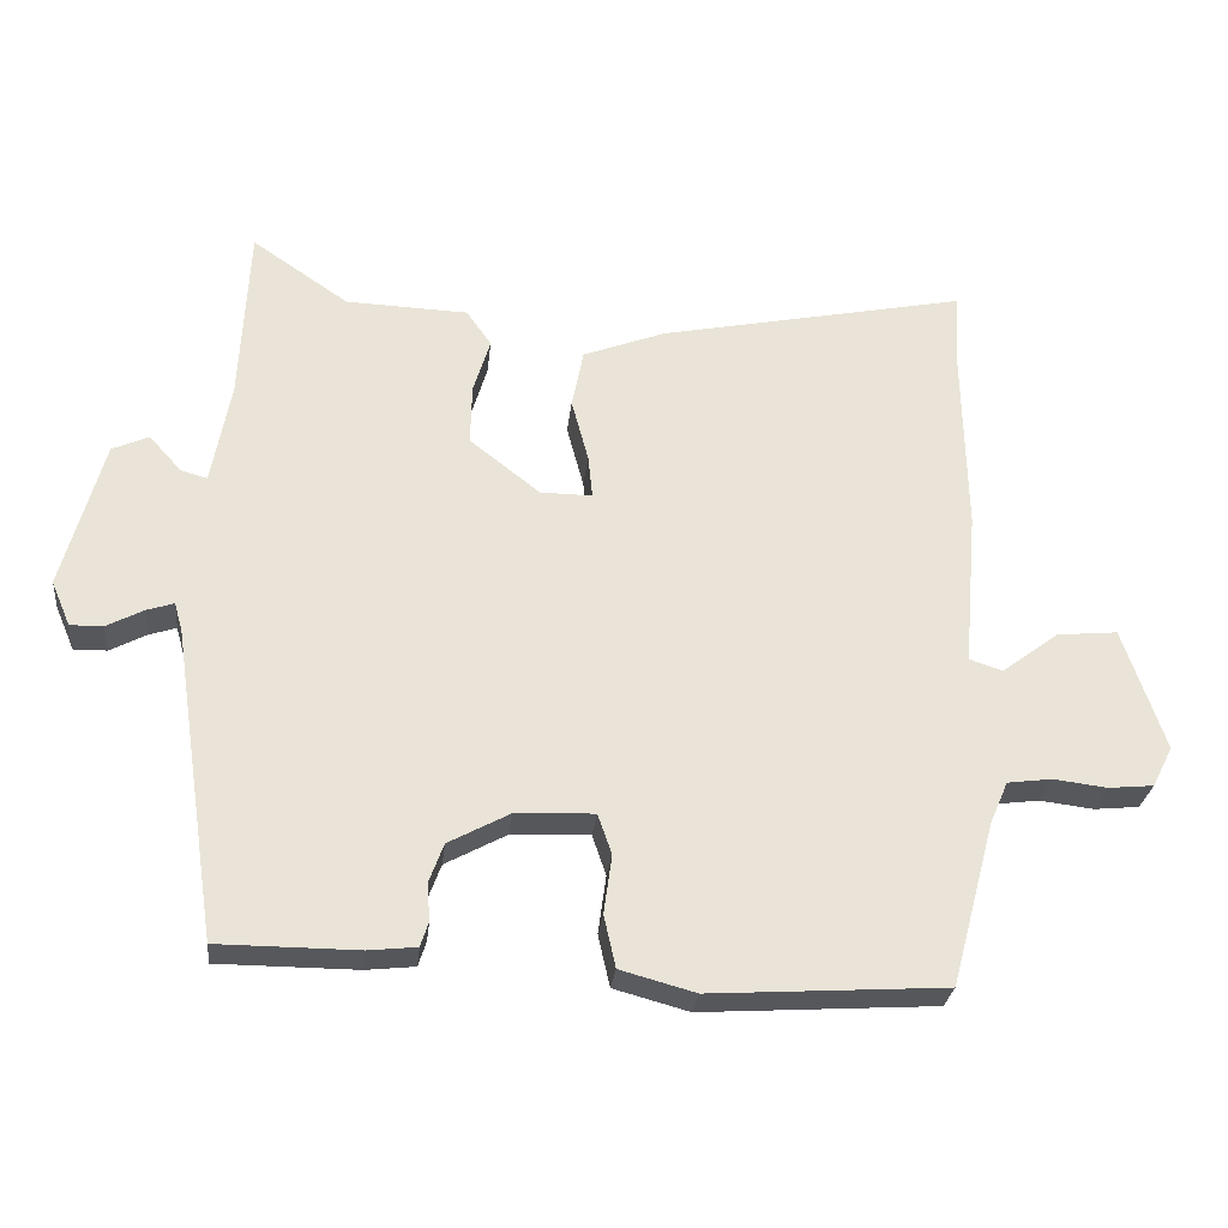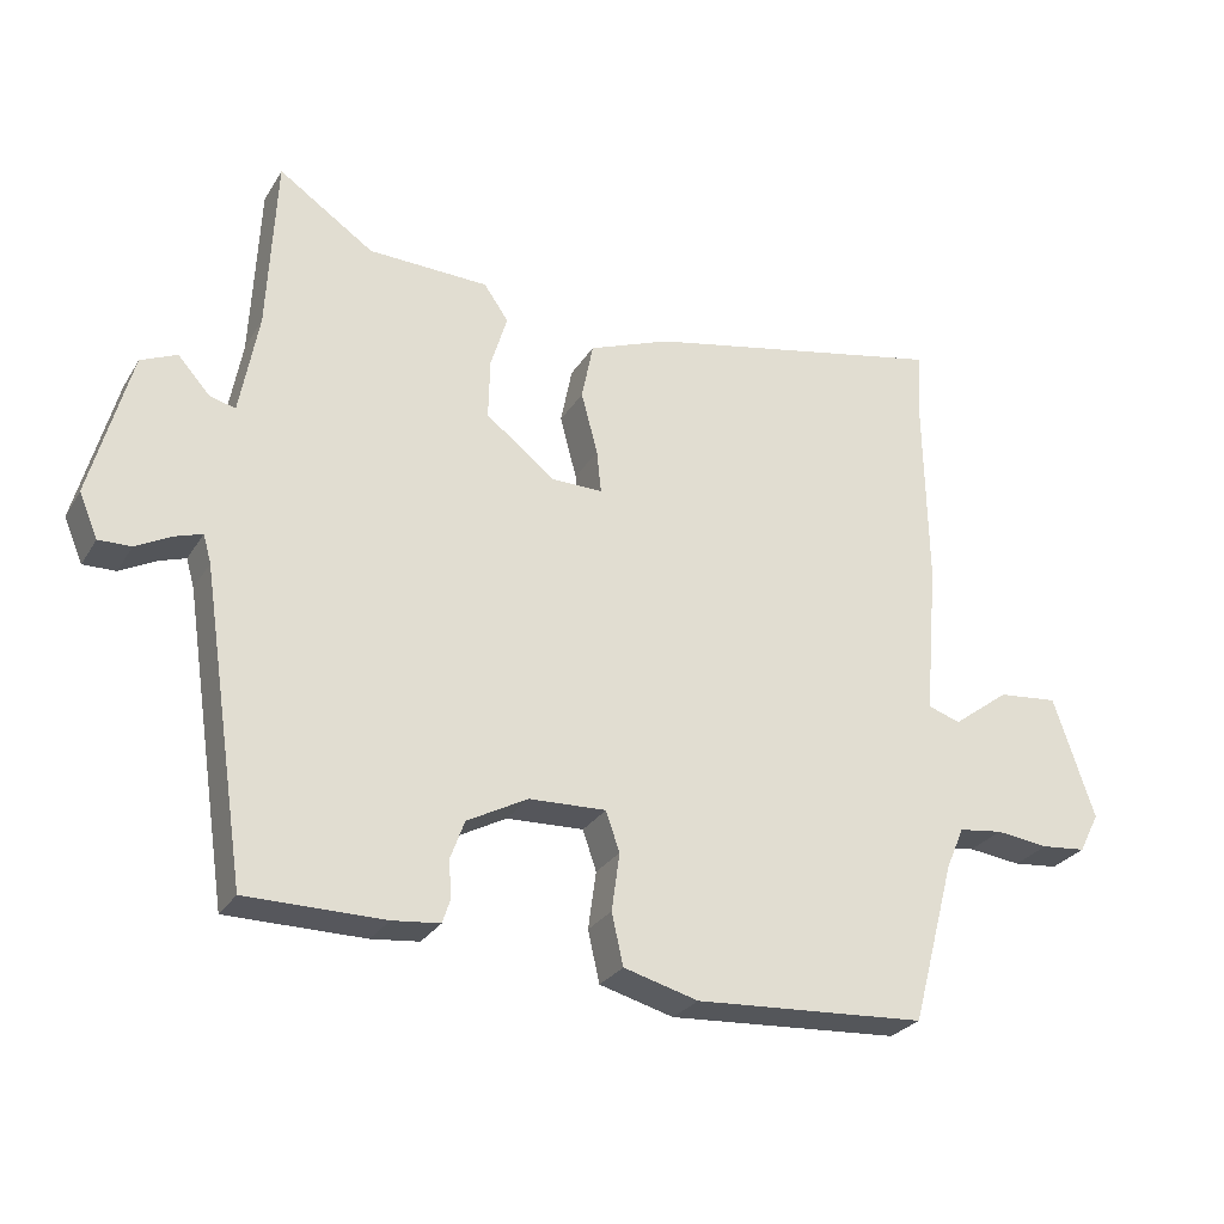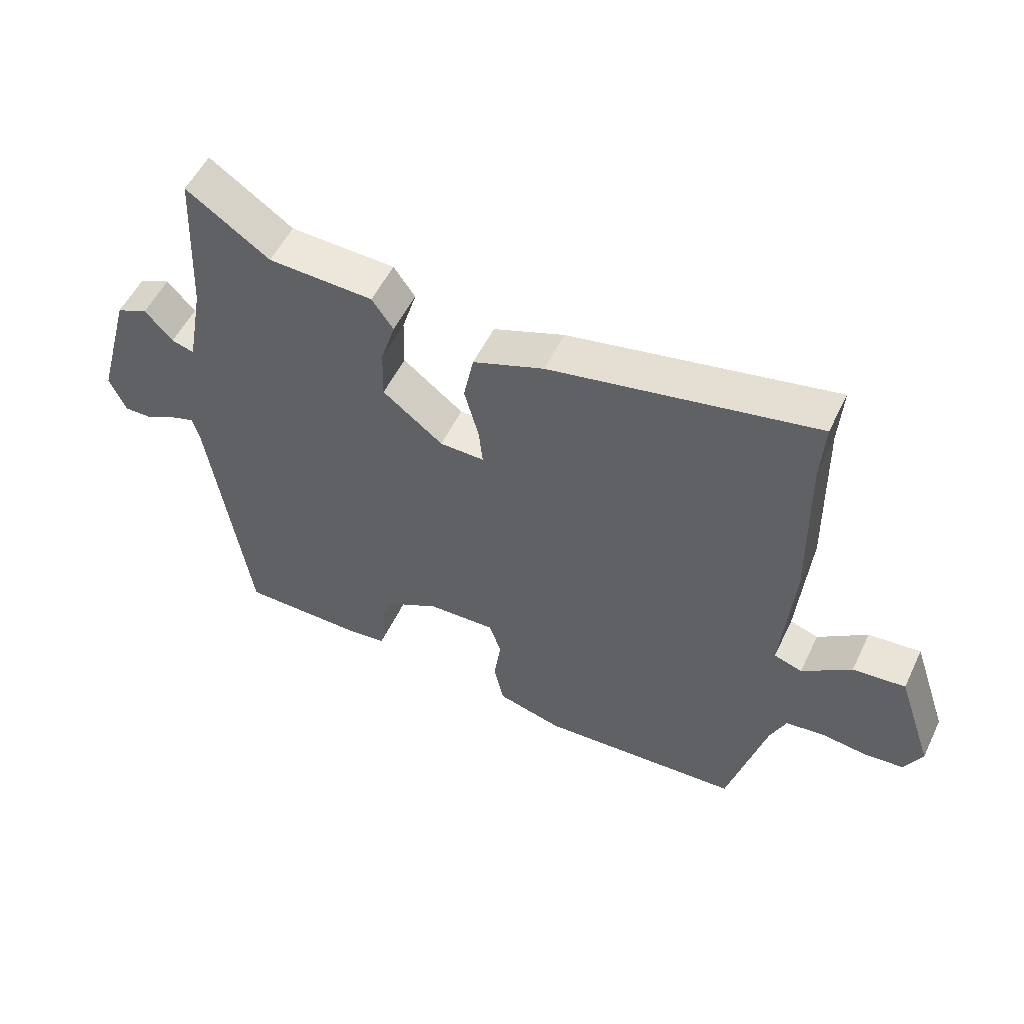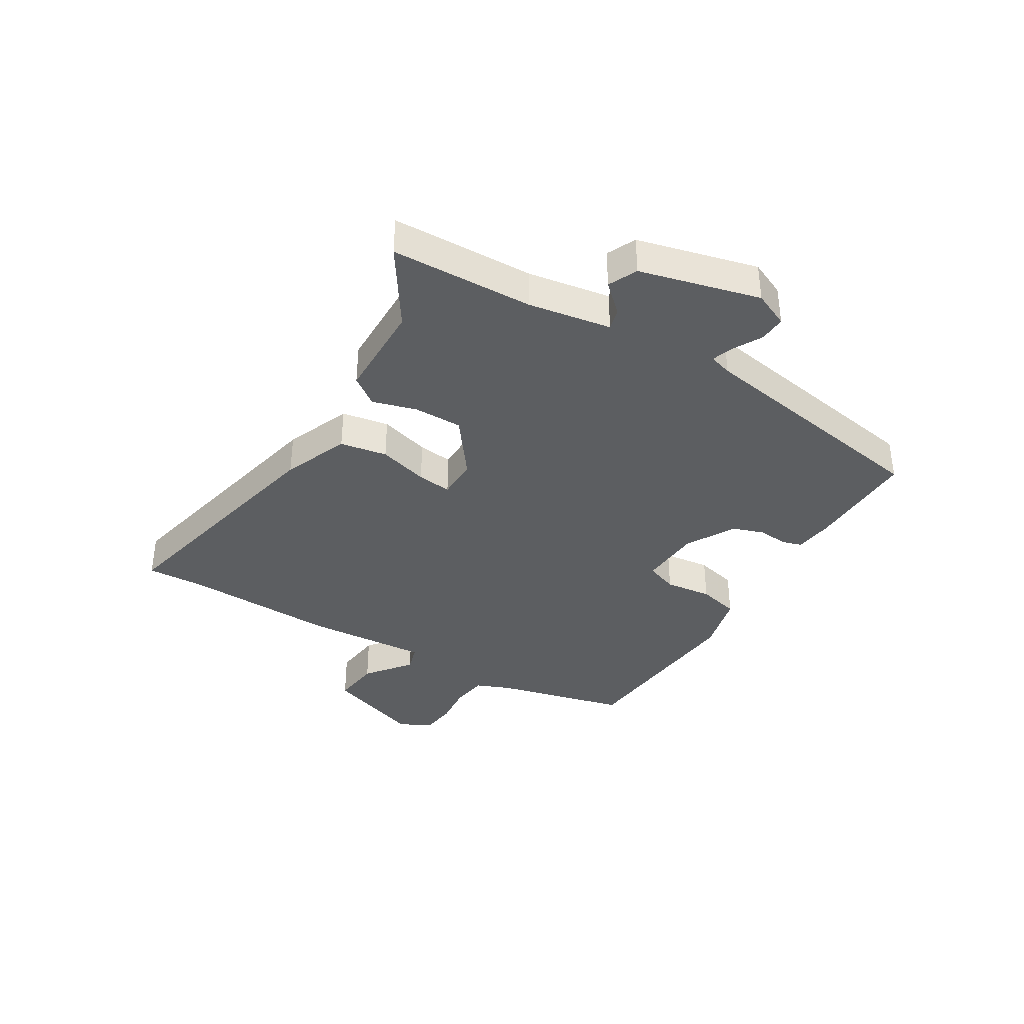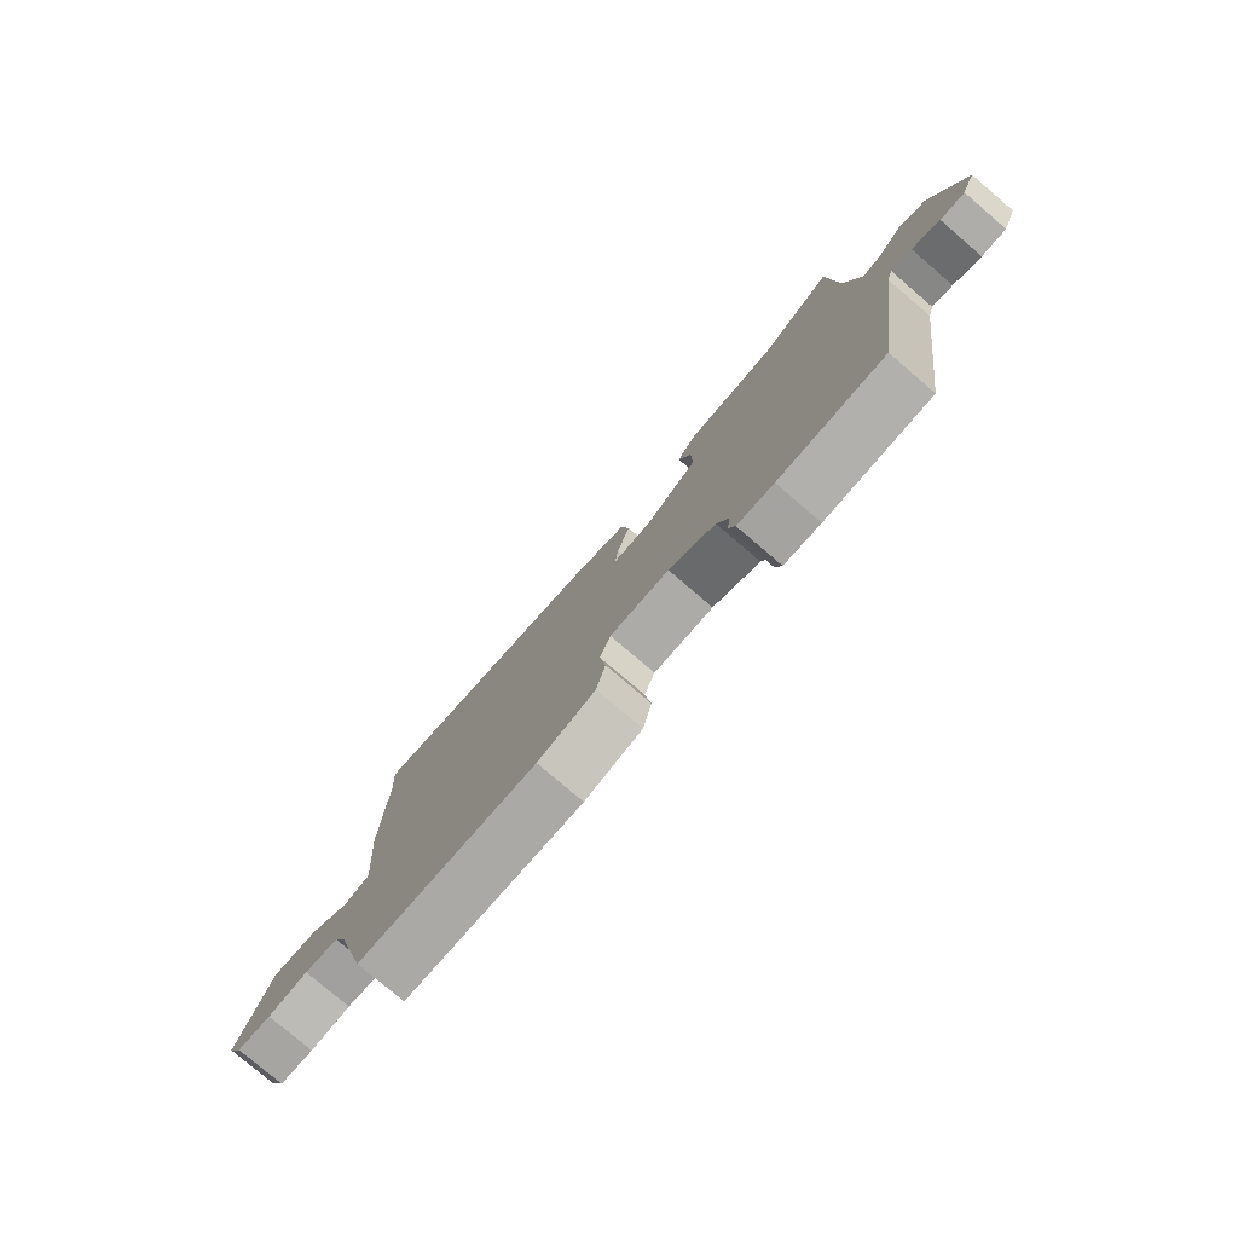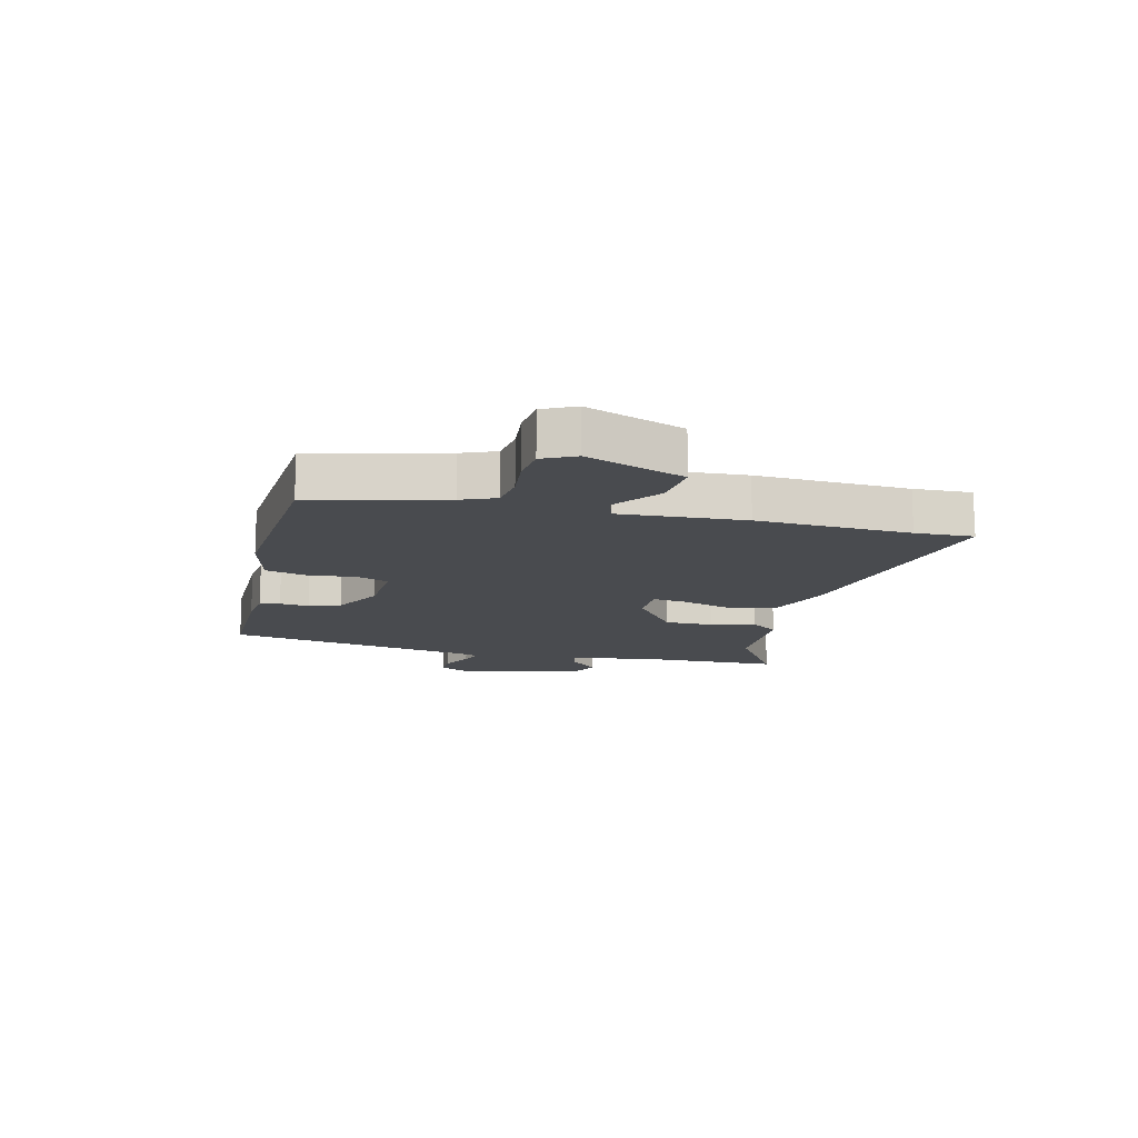
<metadata>
{"format":"obj","ext":"obj","renderer":"f3d","projection":"perspective","resolution":1024,"background":"white","views":[{"elev":-27.6,"azim":173.9,"up":"+Z"},{"elev":-27.3,"azim":154.7,"up":"+Z"},{"elev":53.8,"azim":-154.6,"up":"+Z"},{"elev":-37.3,"azim":57.8,"up":"+Y"},{"elev":-78.4,"azim":49.5,"up":"+Z"},{"elev":-14.2,"azim":-104.8,"up":"+Y"}]}
</metadata>
<code>
v -0.438 0.07 -0.478
v -0.498 0.07 -0.254
v -0.523 0.07 -0.196
v -0.584 0.07 -0.188
v -0.657 0.07 -0.197
v -0.719 0.07 -0.191
v -0.747 0.07 -0.136
v -0.69 0.07 0.032
v -0.607 0.07 0.024
v -0.529 0.07 -0.034
v -0.484 0.07 -0.019
v -0.502 0.07 0.193
v -0.497 0.07 0.454
v -0.503 0.07 0.553
v -0.082 0.07 0.468
v 0.031 0.07 0.425
v 0.047 0.07 0.345
v 0.024 0.07 0.259
v 0.018 0.07 0.2
v 0.089 0.07 0.201
v 0.185 0.07 0.276
v 0.183 0.07 0.359
v 0.16 0.07 0.434
v 0.194 0.07 0.483
v 0.361 0.07 0.489
v 0.493 0.07 0.579
v 0.505 0.07 0.336
v 0.531 0.07 0.195
v 0.567 0.07 0.205
v 0.611 0.07 0.254
v 0.661 0.07 0.232
v 0.717 0.07 0.028
v 0.691 0.07 -0.033
v 0.646 0.07 -0.032
v 0.596 0.07 -0.006
v 0.559 0.07 0.006
v 0.548 0.07 -0.033
v 0.485 0.07 -0.457
v 0.294 0.07 -0.458
v 0.228 0.07 -0.451
v 0.217 0.07 -0.417
v 0.221 0.07 -0.367
v 0.201 0.07 -0.313
v 0.117 0.07 -0.268
v 0.01 0.07 -0.264
v -0.009 0.07 -0.319
v 0.002 0.07 -0.399
v -0.014 0.07 -0.47
v -0.117 0.07 -0.498
v -0.438 0 -0.478
v -0.498 0 -0.254
v -0.523 0 -0.196
v -0.584 0 -0.188
v -0.657 0 -0.197
v -0.719 0 -0.191
v -0.747 0 -0.136
v -0.69 0 0.032
v -0.607 0 0.024
v -0.529 0 -0.034
v -0.484 0 -0.019
v -0.502 0 0.193
v -0.497 0 0.454
v -0.503 0 0.553
v -0.082 0 0.468
v 0.031 0 0.425
v 0.047 0 0.345
v 0.024 0 0.259
v 0.018 0 0.2
v 0.089 0 0.201
v 0.185 0 0.276
v 0.183 0 0.359
v 0.16 0 0.434
v 0.194 0 0.483
v 0.361 0 0.489
v 0.493 0 0.579
v 0.505 0 0.336
v 0.531 0 0.195
v 0.567 0 0.205
v 0.611 0 0.254
v 0.661 0 0.232
v 0.717 0 0.028
v 0.691 0 -0.033
v 0.646 0 -0.032
v 0.596 0 -0.006
v 0.559 0 0.006
v 0.548 0 -0.033
v 0.485 0 -0.457
v 0.294 0 -0.458
v 0.228 0 -0.451
v 0.217 0 -0.417
v 0.221 0 -0.367
v 0.201 0 -0.313
v 0.117 0 -0.268
v 0.01 0 -0.264
v -0.009 0 -0.319
v 0.002 0 -0.399
v -0.014 0 -0.47
v -0.117 0 -0.498
f 49 1 2
f 48 49 2
f 47 48 2
f 46 47 2
f 45 46 2 3
f 44 45 3 4
f 40 41 42
f 39 40 42
f 38 39 42
f 37 38 42
f 36 37 42 43
f 33 34 35
f 32 33 35
f 31 32 35
f 30 31 35
f 29 30 35
f 28 29 35 36
f 36 43 44
f 28 36 44
f 27 28 44
f 22 23 24 25
f 25 26 27
f 22 25 27
f 21 22 27
f 16 17 18
f 15 16 18
f 14 15 18
f 13 14 18
f 13 18 19
f 12 13 19
f 11 12 19
f 8 9 10
f 7 8 10
f 6 7 10
f 5 6 10
f 4 5 10
f 4 10 11
f 11 19 20
f 4 11 20
f 44 4 20
f 20 21 27 44
f 51 50 98
f 51 98 97
f 51 97 96
f 51 96 95
f 52 51 95 94
f 53 52 94 93
f 91 90 89
f 91 89 88
f 91 88 87
f 91 87 86
f 92 91 86 85
f 84 83 82
f 84 82 81
f 84 81 80
f 84 80 79
f 84 79 78
f 85 84 78 77
f 93 92 85
f 93 85 77
f 93 77 76
f 74 73 72 71
f 76 75 74
f 76 74 71
f 76 71 70
f 67 66 65
f 67 65 64
f 67 64 63
f 67 63 62
f 68 67 62
f 68 62 61
f 68 61 60
f 59 58 57
f 59 57 56
f 59 56 55
f 59 55 54
f 59 54 53
f 60 59 53
f 69 68 60
f 69 60 53
f 69 53 93
f 93 76 70 69
f 1 50 51 2
f 2 51 52 3
f 3 52 53 4
f 4 53 54 5
f 5 54 55 6
f 6 55 56 7
f 7 56 57 8
f 8 57 58 9
f 9 58 59 10
f 10 59 60 11
f 11 60 61 12
f 12 61 62 13
f 13 62 63 14
f 14 63 64 15
f 15 64 65 16
f 16 65 66 17
f 17 66 67 18
f 18 67 68 19
f 19 68 69 20
f 20 69 70 21
f 21 70 71 22
f 22 71 72 23
f 23 72 73 24
f 24 73 74 25
f 25 74 75 26
f 26 75 76 27
f 27 76 77 28
f 28 77 78 29
f 29 78 79 30
f 30 79 80 31
f 31 80 81 32
f 32 81 82 33
f 33 82 83 34
f 34 83 84 35
f 35 84 85 36
f 36 85 86 37
f 37 86 87 38
f 38 87 88 39
f 39 88 89 40
f 40 89 90 41
f 41 90 91 42
f 42 91 92 43
f 43 92 93 44
f 44 93 94 45
f 45 94 95 46
f 46 95 96 47
f 47 96 97 48
f 48 97 98 49
f 49 98 50 1

</code>
